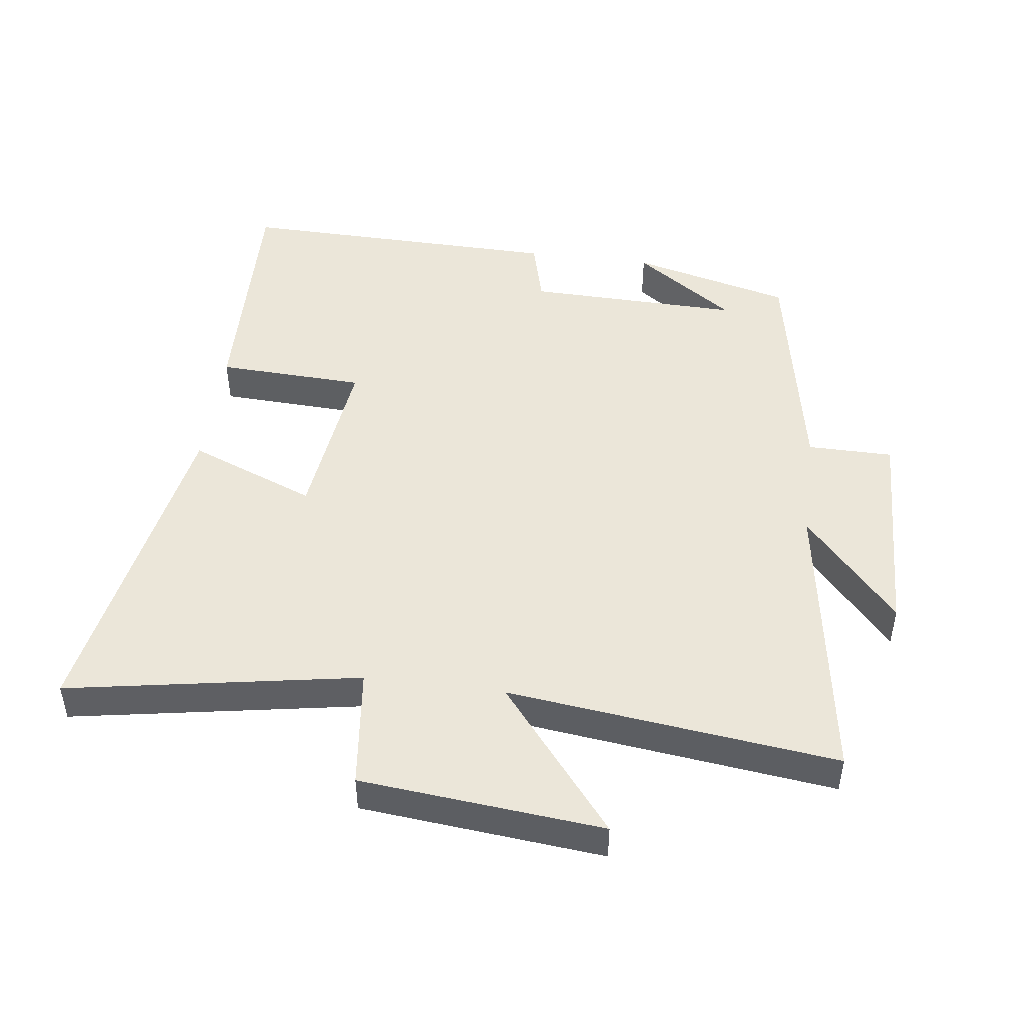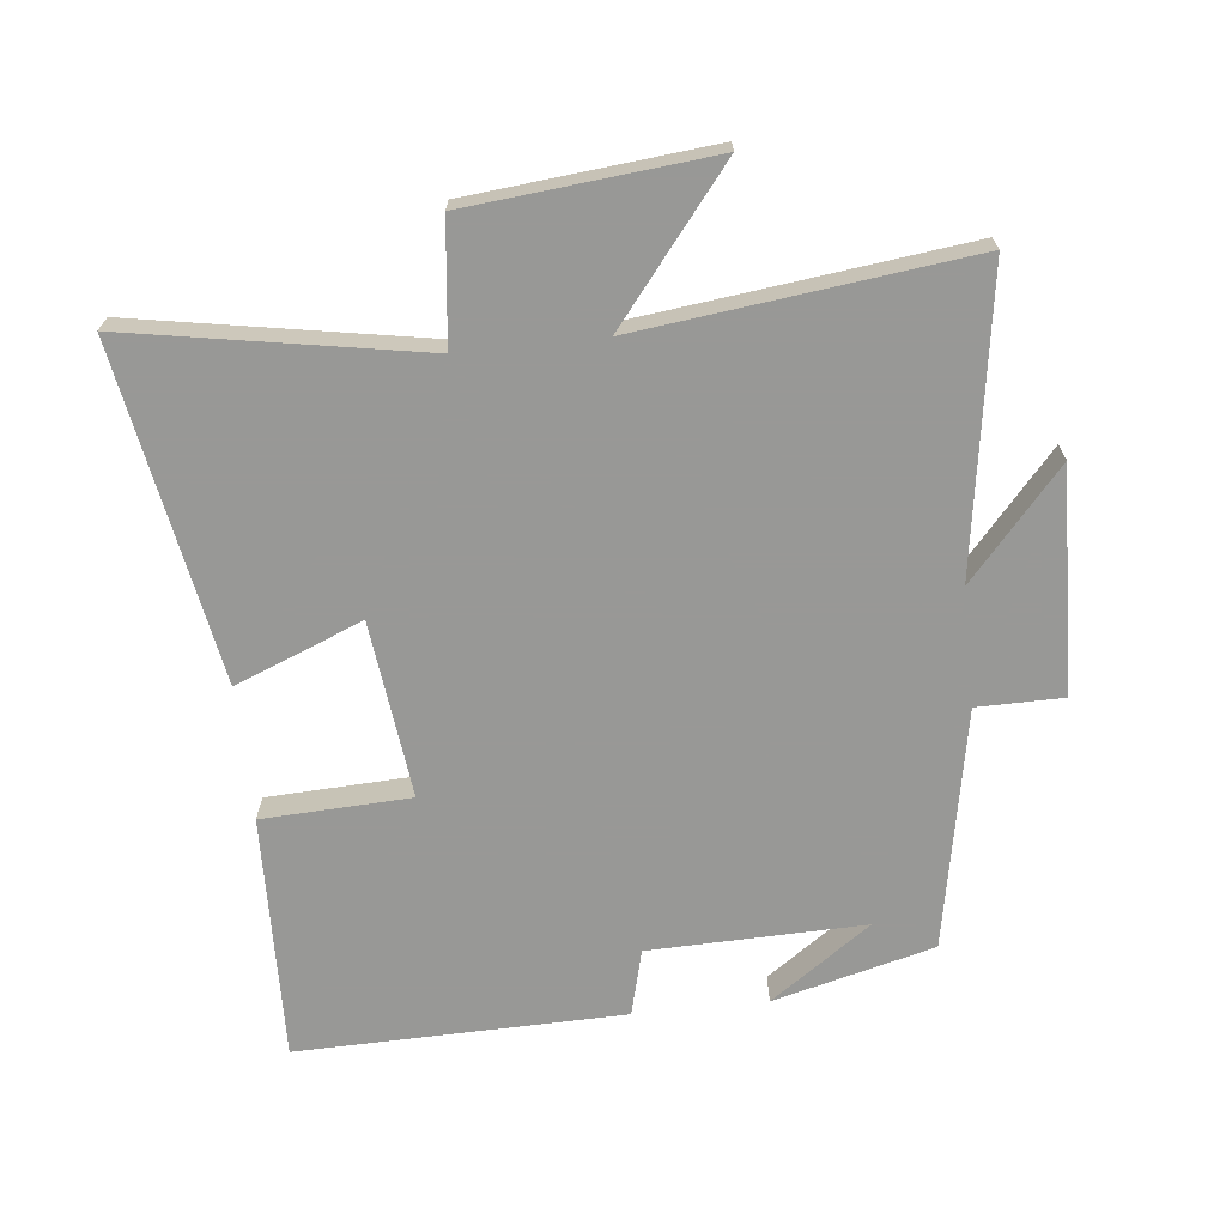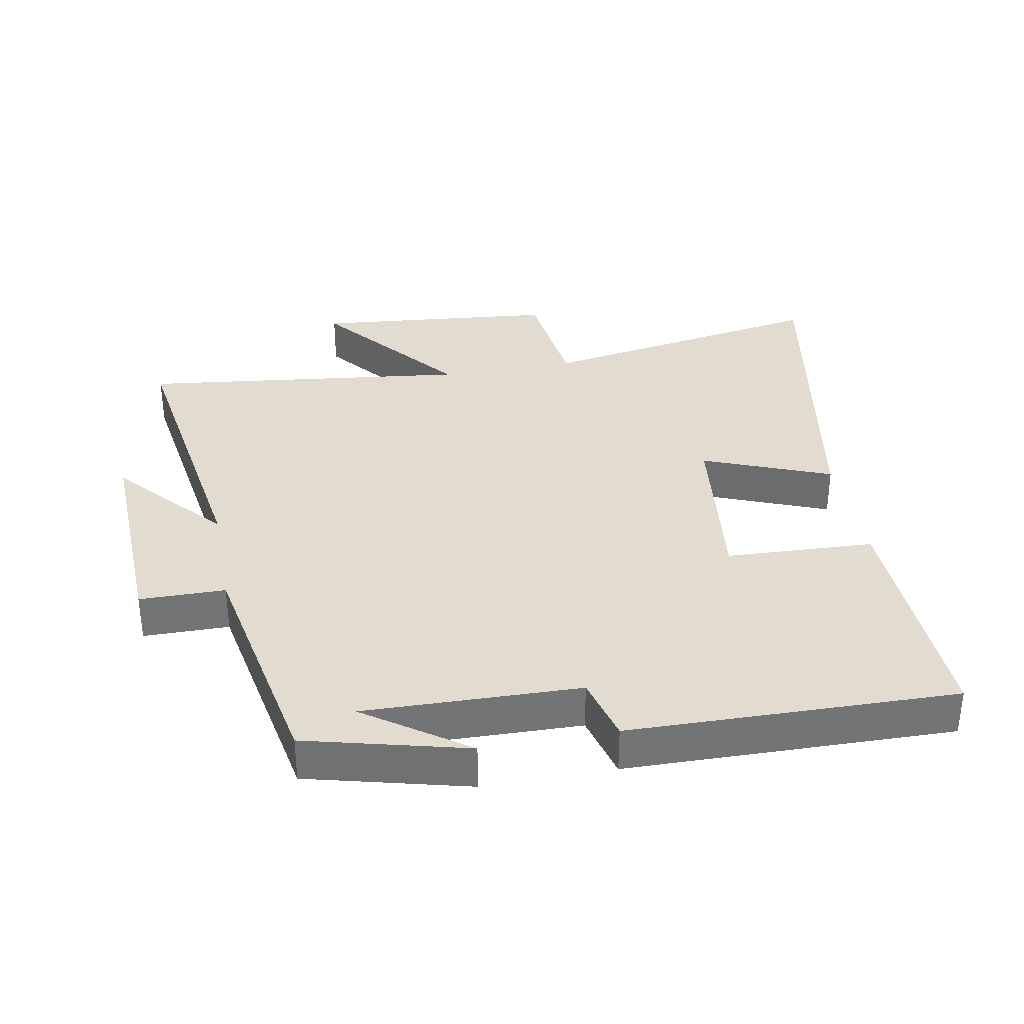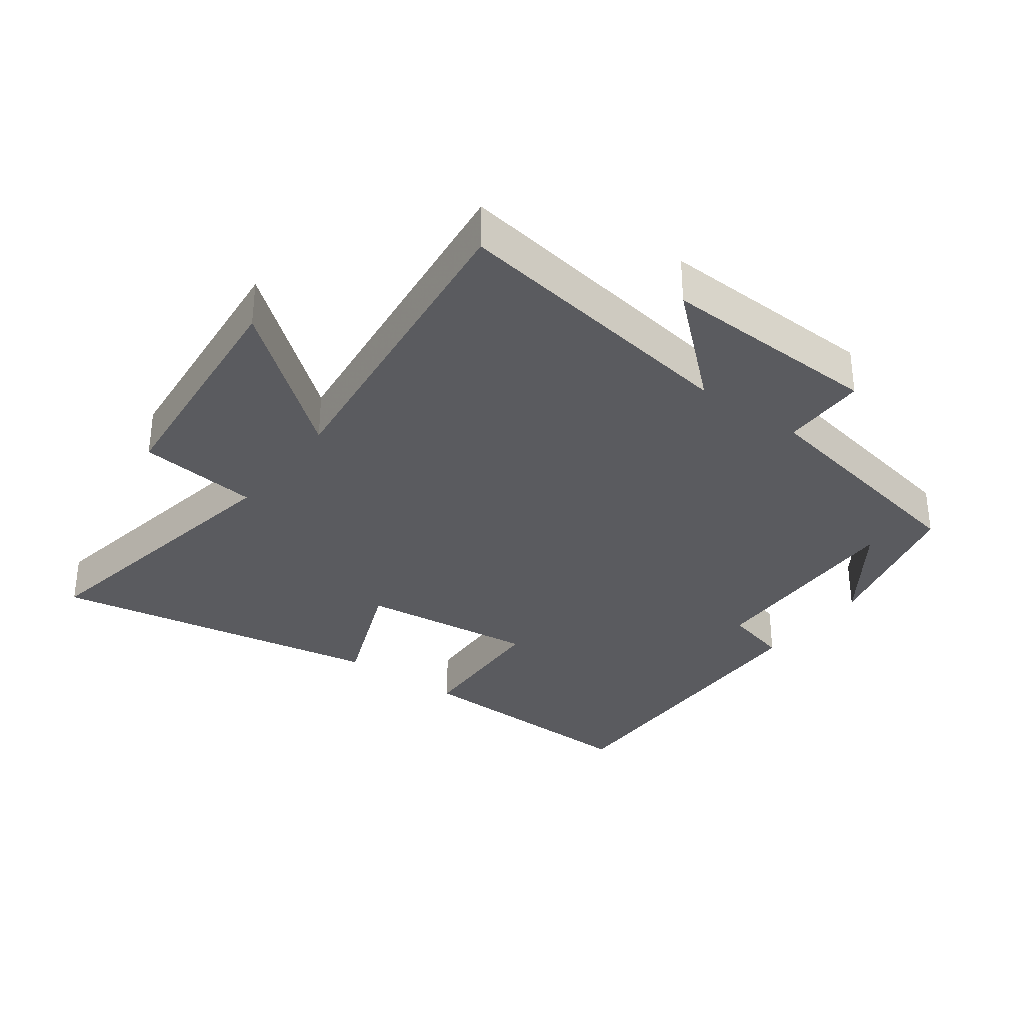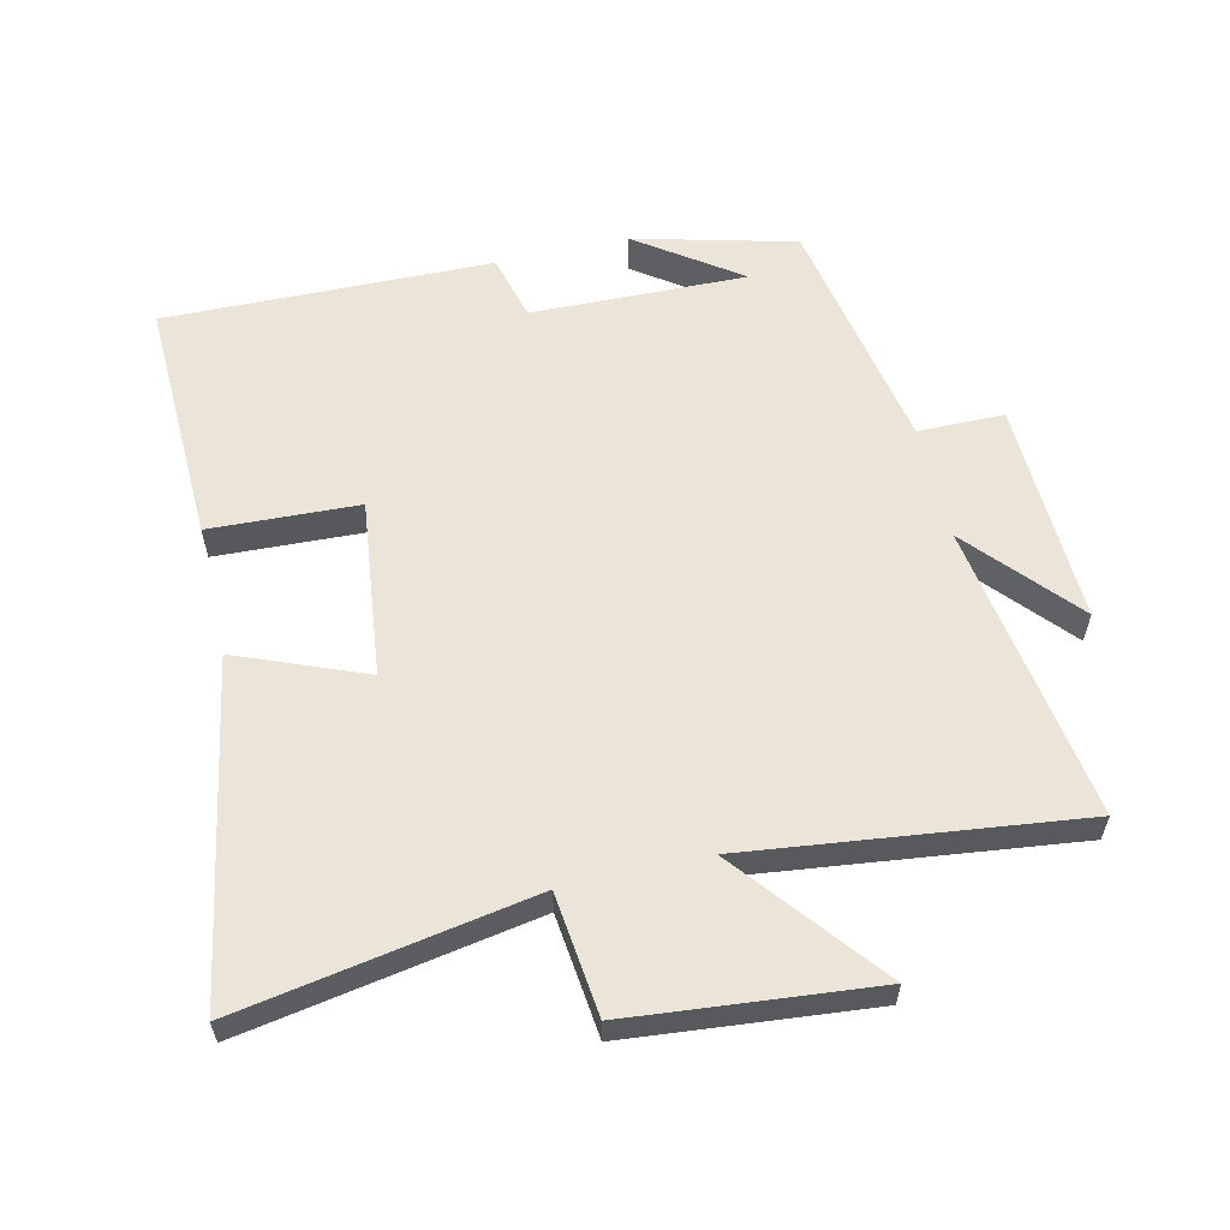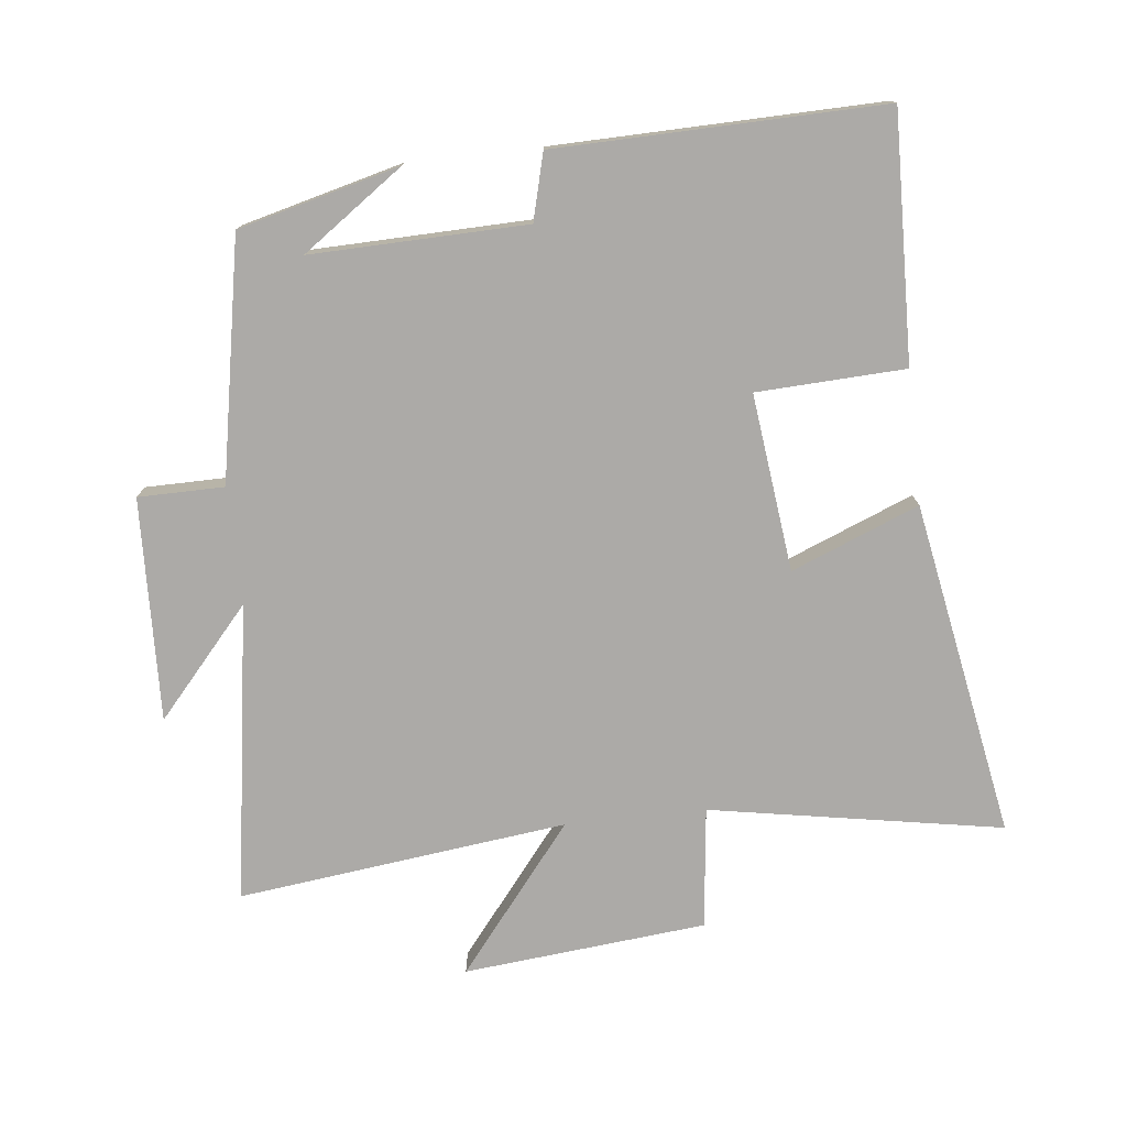
<metadata>
{"format":"obj","ext":"obj","renderer":"f3d","projection":"perspective","resolution":1024,"background":"white","views":[{"elev":47.4,"azim":-82.6,"up":"+Y"},{"elev":-68.5,"azim":-83.9,"up":"+Y"},{"elev":34.4,"azim":79.4,"up":"+Y"},{"elev":-32.8,"azim":-36.6,"up":"+Y"},{"elev":59.0,"azim":-103.1,"up":"+Y"},{"elev":-76.1,"azim":96.3,"up":"+Y"}]}
</metadata>
<code>
v 0.437 0.07 0.432
v 0.5 0.07 0.187
v 0.391 0.07 0.341
v 0.399 0.07 0.013
v 0.5 0.07 -0.013
v 0.51 0.07 -0.511
v 0.135 0.07 -0.5
v 0.125 0.07 -0.274
v -0.145 0.07 -0.306
v -0.067 0.07 -0.5
v -0.578 0.07 -0.592
v -0.5 0.07 -0.147
v -0.685 0.07 -0.126
v -0.721 0.07 0.244
v -0.5 0.07 0.067
v -0.561 0.07 0.569
v -0.107 0.07 0.5
v -0.27 0.07 0.643
v 0.07 0.07 0.631
v 0.071 0.07 0.5
v 0.437 0 0.432
v 0.5 0 0.187
v 0.391 0 0.341
v 0.399 0 0.013
v 0.5 0 -0.013
v 0.51 0 -0.511
v 0.135 0 -0.5
v 0.125 0 -0.274
v -0.145 0 -0.306
v -0.067 0 -0.5
v -0.578 0 -0.592
v -0.5 0 -0.147
v -0.685 0 -0.126
v -0.721 0 0.244
v -0.5 0 0.067
v -0.561 0 0.569
v -0.107 0 0.5
v -0.27 0 0.643
v 0.07 0 0.631
v 0.071 0 0.5
f 17 18 19 20
f 17 20 1
f 15 16 17
f 15 17 1
f 12 13 14 15
f 12 15 1
f 9 10 11 12
f 8 9 12
f 6 7 8
f 5 6 8
f 4 5 8
f 3 4 8 12
f 1 2 3
f 1 3 12
f 40 39 38 37
f 21 40 37
f 37 36 35
f 21 37 35
f 35 34 33 32
f 21 35 32
f 32 31 30 29
f 32 29 28
f 28 27 26
f 28 26 25
f 28 25 24
f 32 28 24 23
f 23 22 21
f 32 23 21
f 1 21 22 2
f 2 22 23 3
f 3 23 24 4
f 4 24 25 5
f 5 25 26 6
f 6 26 27 7
f 7 27 28 8
f 8 28 29 9
f 9 29 30 10
f 10 30 31 11
f 11 31 32 12
f 12 32 33 13
f 13 33 34 14
f 14 34 35 15
f 15 35 36 16
f 16 36 37 17
f 17 37 38 18
f 18 38 39 19
f 19 39 40 20
f 20 40 21 1

</code>
